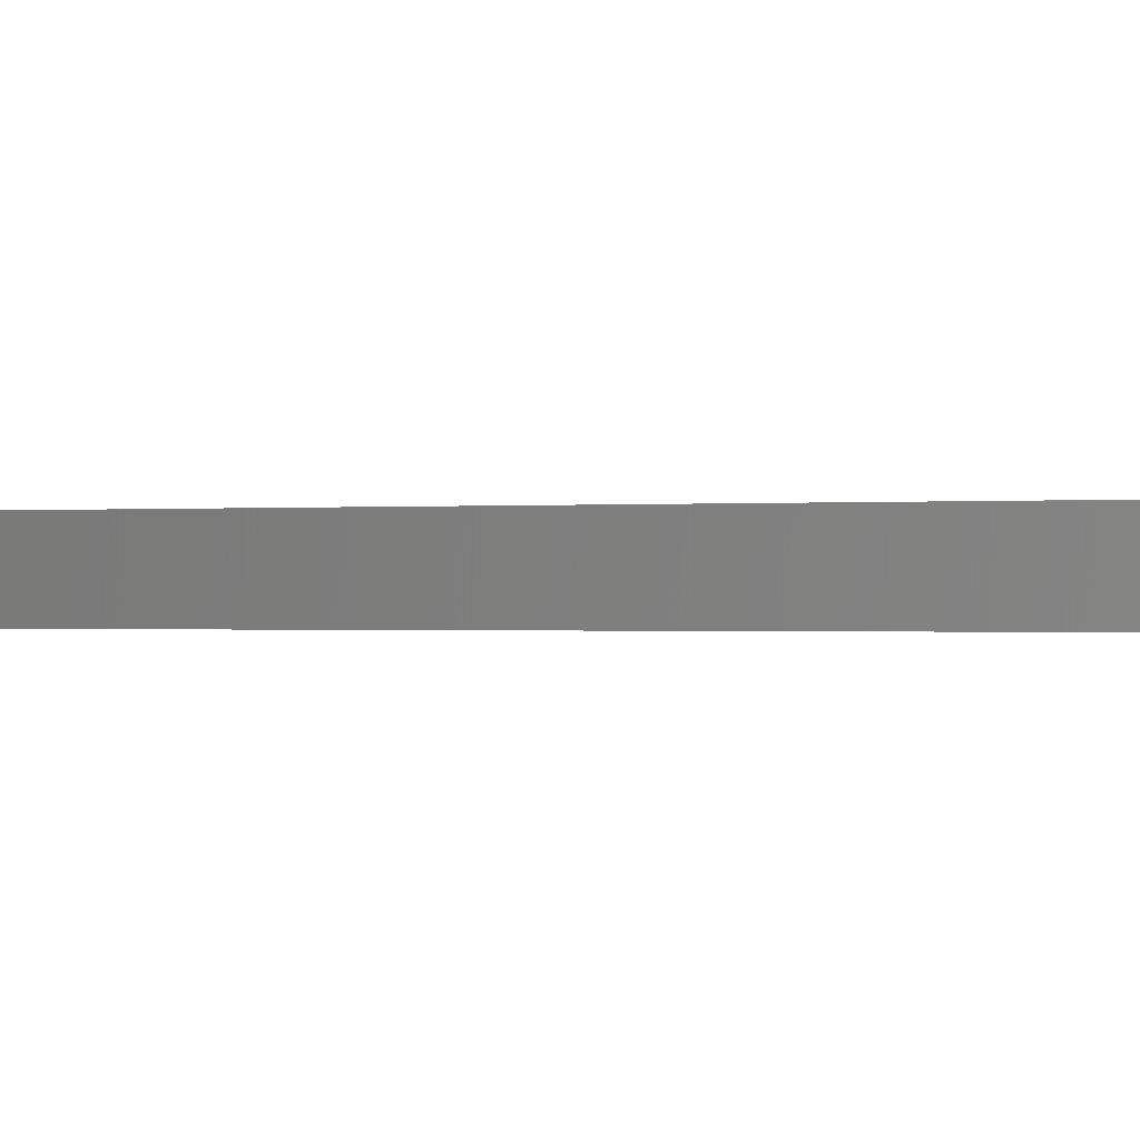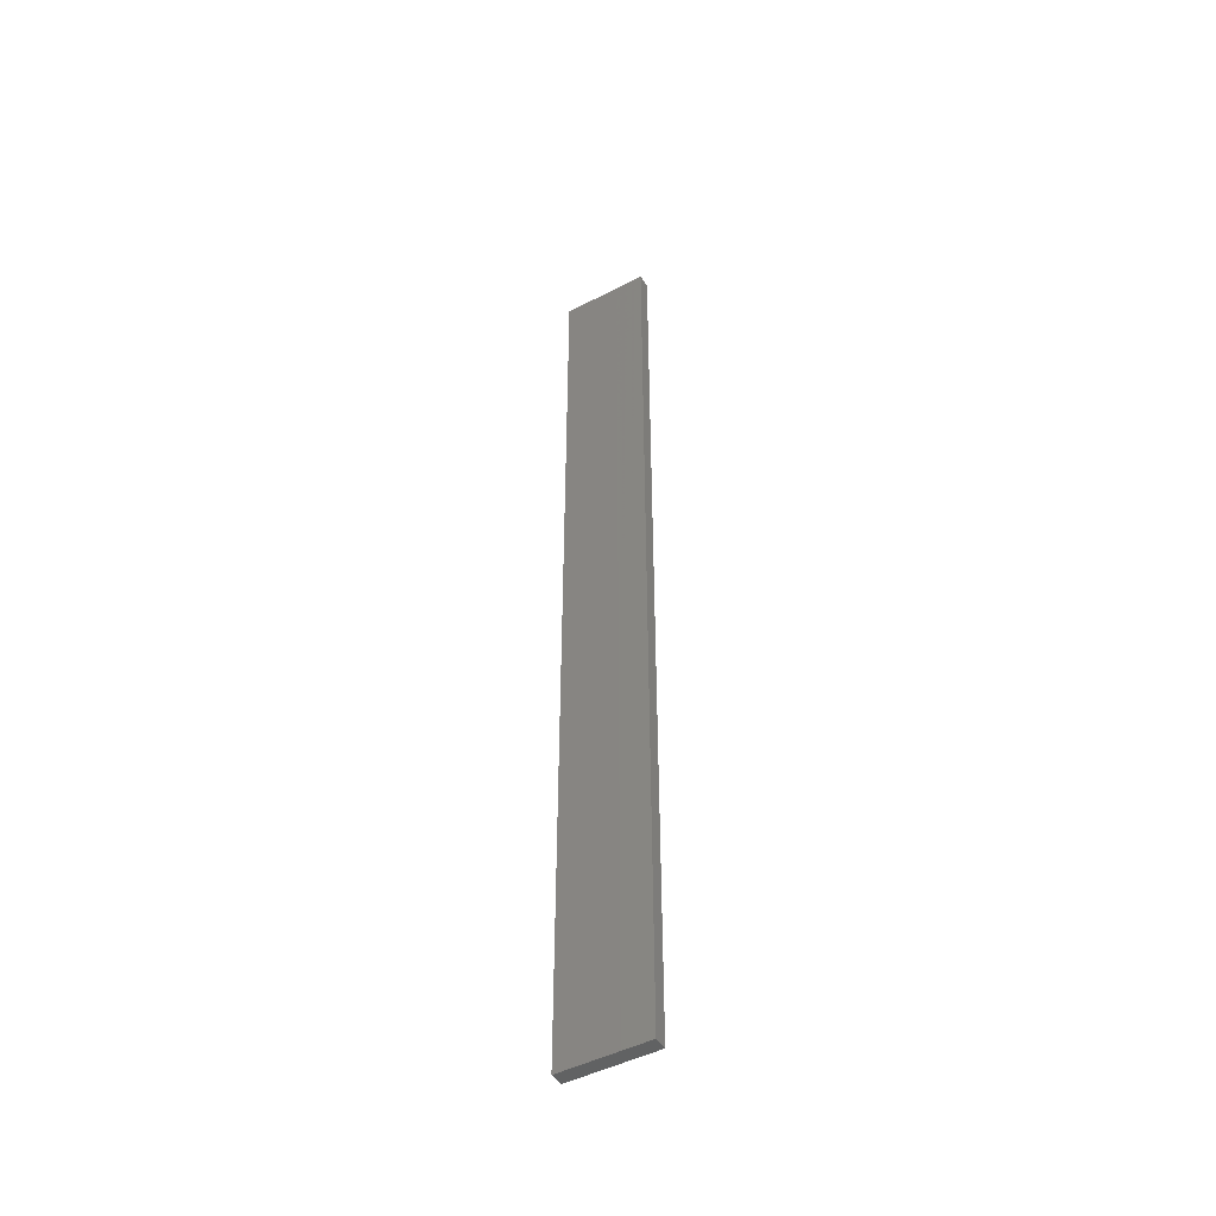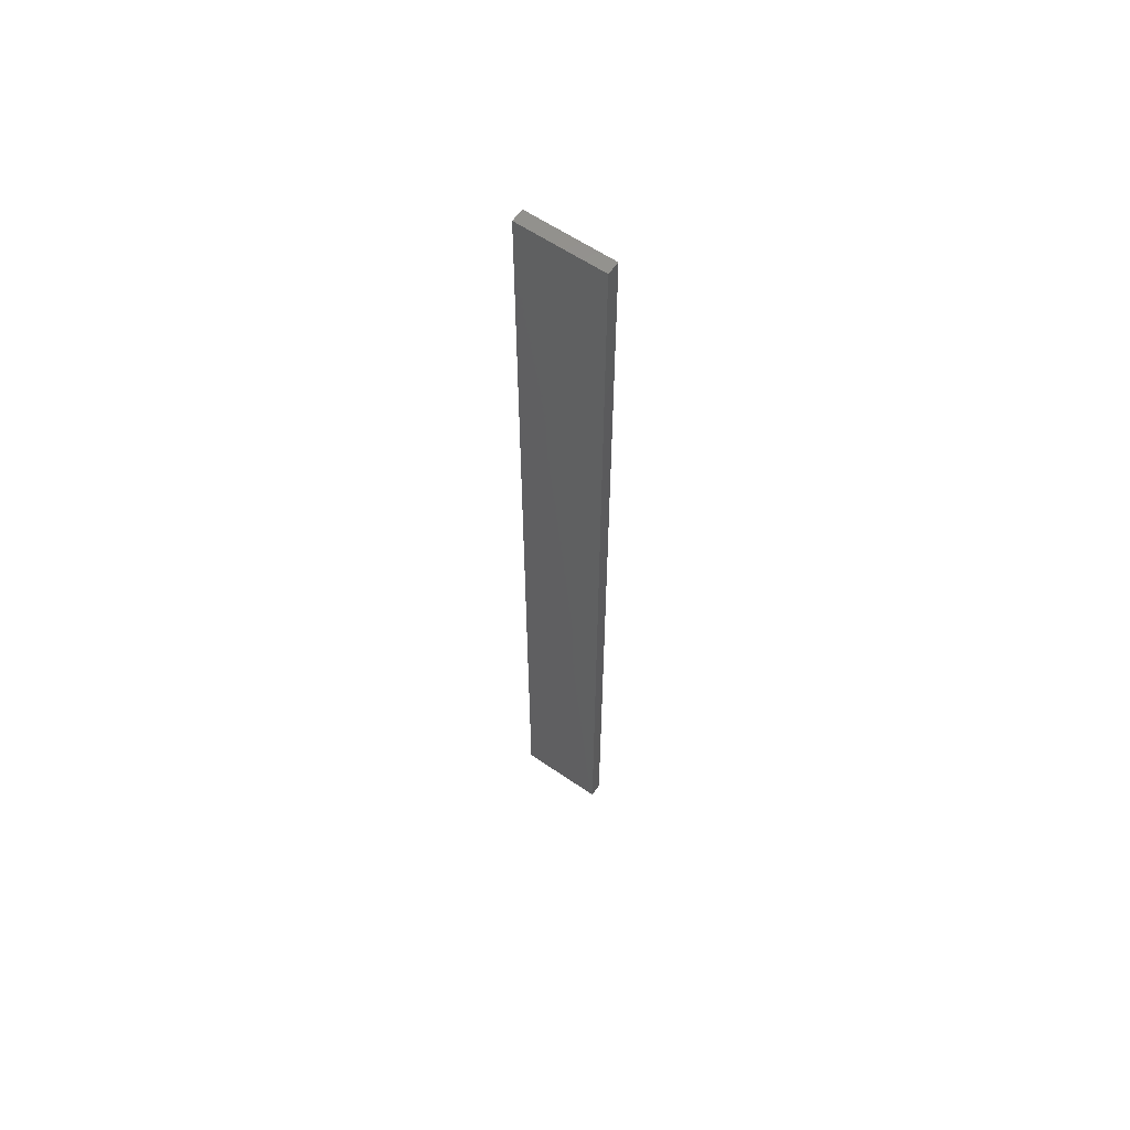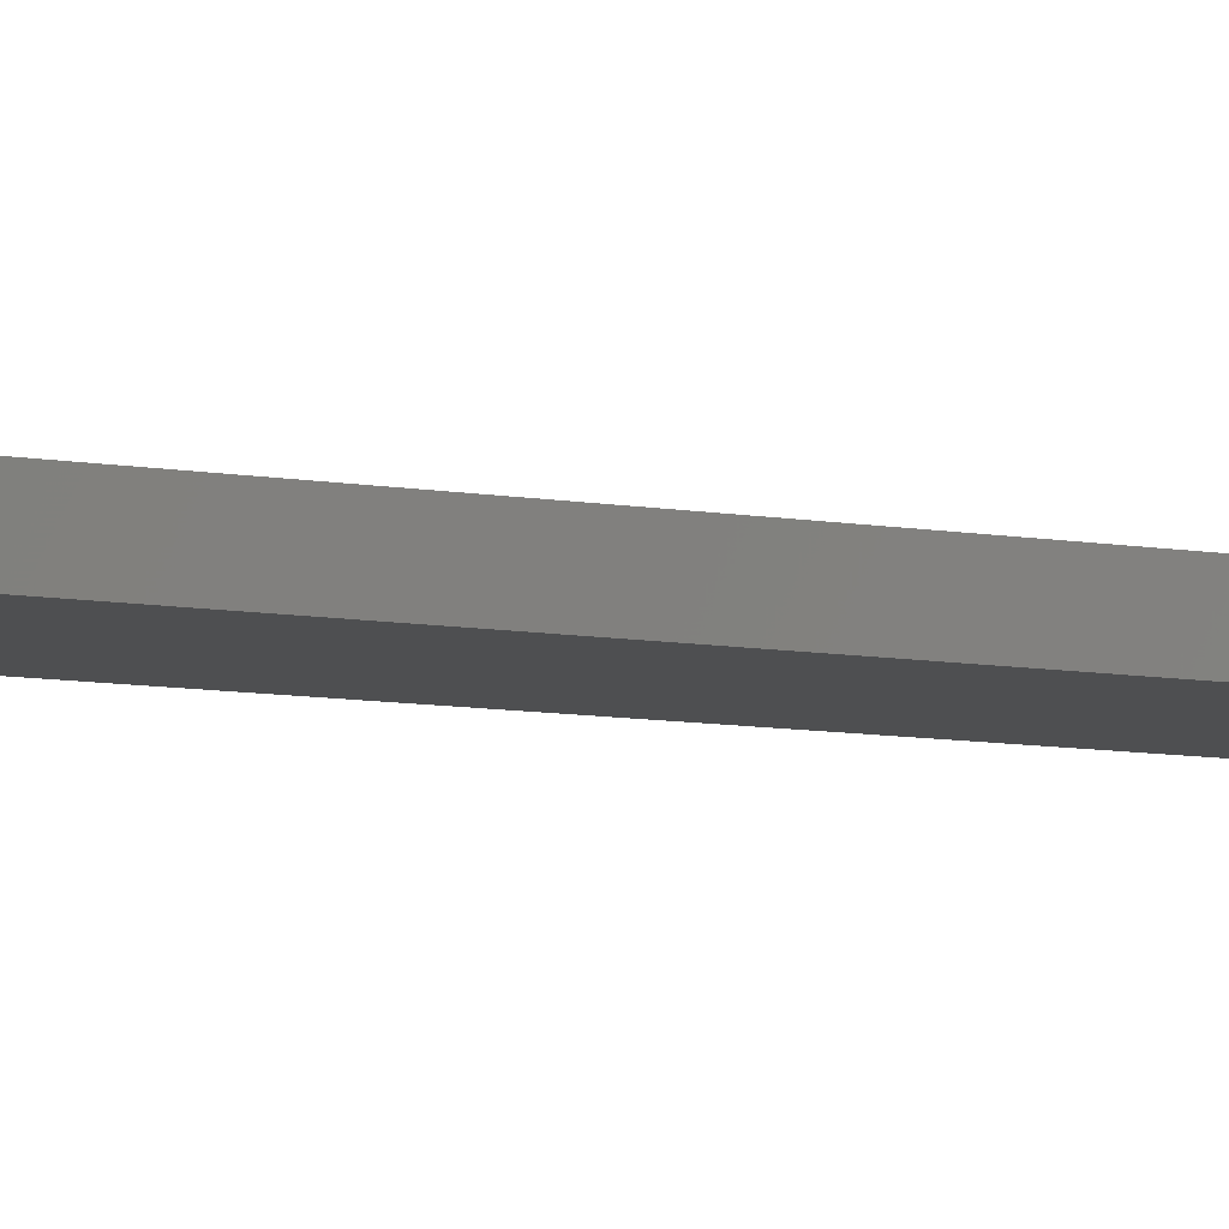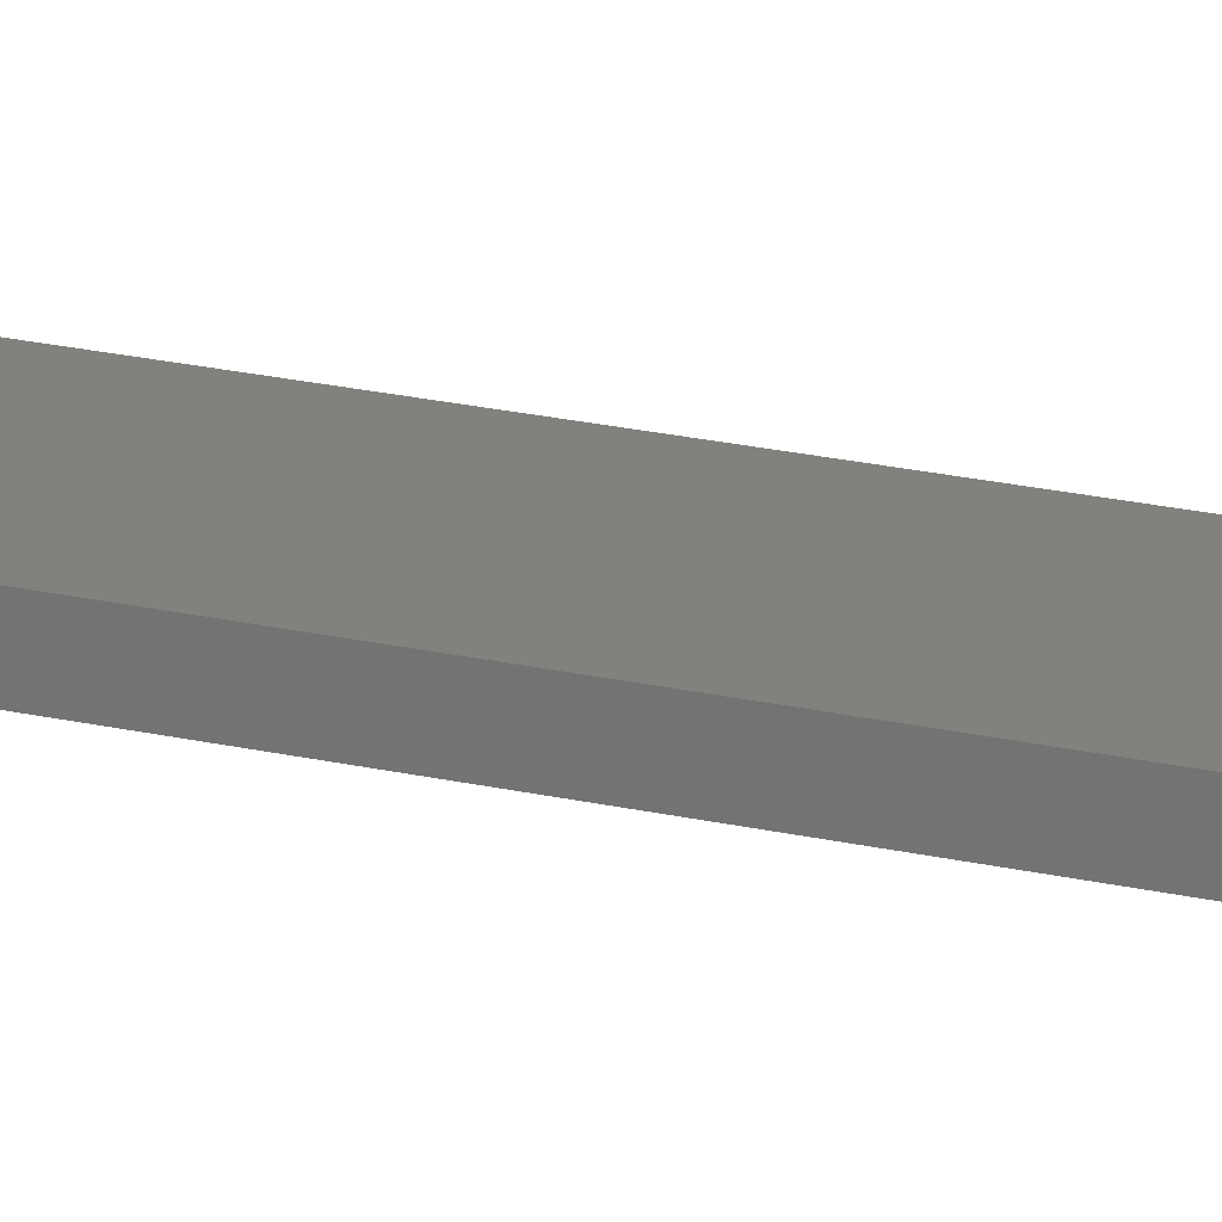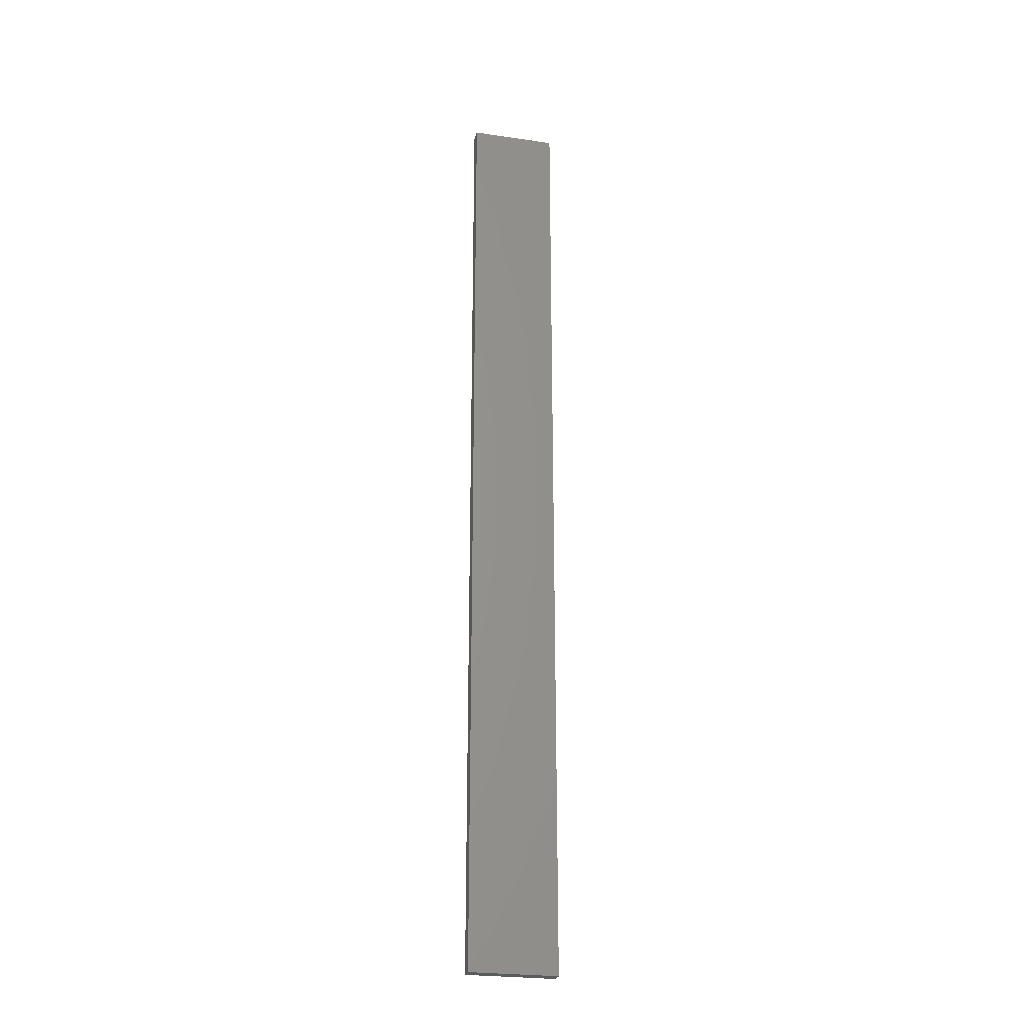
<metadata>
{"format":"stl","ext":"stl","renderer":"f3d","projection":"perspective","resolution":1024,"background":"white","views":[{"elev":-0.1,"azim":149.3,"up":"+Y"},{"elev":-47.3,"azim":30.6,"up":"+Z"},{"elev":60.1,"azim":35.3,"up":"+Z"},{"elev":-4.0,"azim":-136.4,"up":"+Y"},{"elev":15.3,"azim":-60.2,"up":"+Y"},{"elev":-25.6,"azim":-13.1,"up":"+Z"}]}
</metadata>
<code>
# stl→obj: 16 verts, 28 faces
v -0.1612 -4.35 -281
v -0.05289 -4.35 -281
v -0.05289 -4.35 -277.4
v -0.1612 -4.35 -277.4
v -0.2696 -4.351 -281
v -0.2696 -4.351 -277.4
v -0.3779 -4.351 -281
v -0.3779 -4.351 -277.4
v -0.3779 -4.301 -277.4
v -0.3779 -4.301 -281
v -0.05308 -4.3 -277.4
v -0.05308 -4.3 -281
v -0.1614 -4.3 -277.4
v -0.1614 -4.3 -281
v -0.2696 -4.301 -281
v -0.2696 -4.301 -277.4
f 1 2 3
f 1 3 4
f 5 4 6
f 5 1 4
f 7 6 8
f 7 5 6
f 7 9 10
f 8 9 7
f 11 12 13
f 12 14 13
f 13 15 16
f 14 15 13
f 16 10 9
f 15 10 16
f 12 11 2
f 11 3 2
f 16 9 8
f 6 16 8
f 13 16 6
f 4 13 6
f 3 11 13
f 3 13 4
f 10 15 7
f 15 5 7
f 14 1 15
f 15 1 5
f 12 2 14
f 14 2 1

</code>
